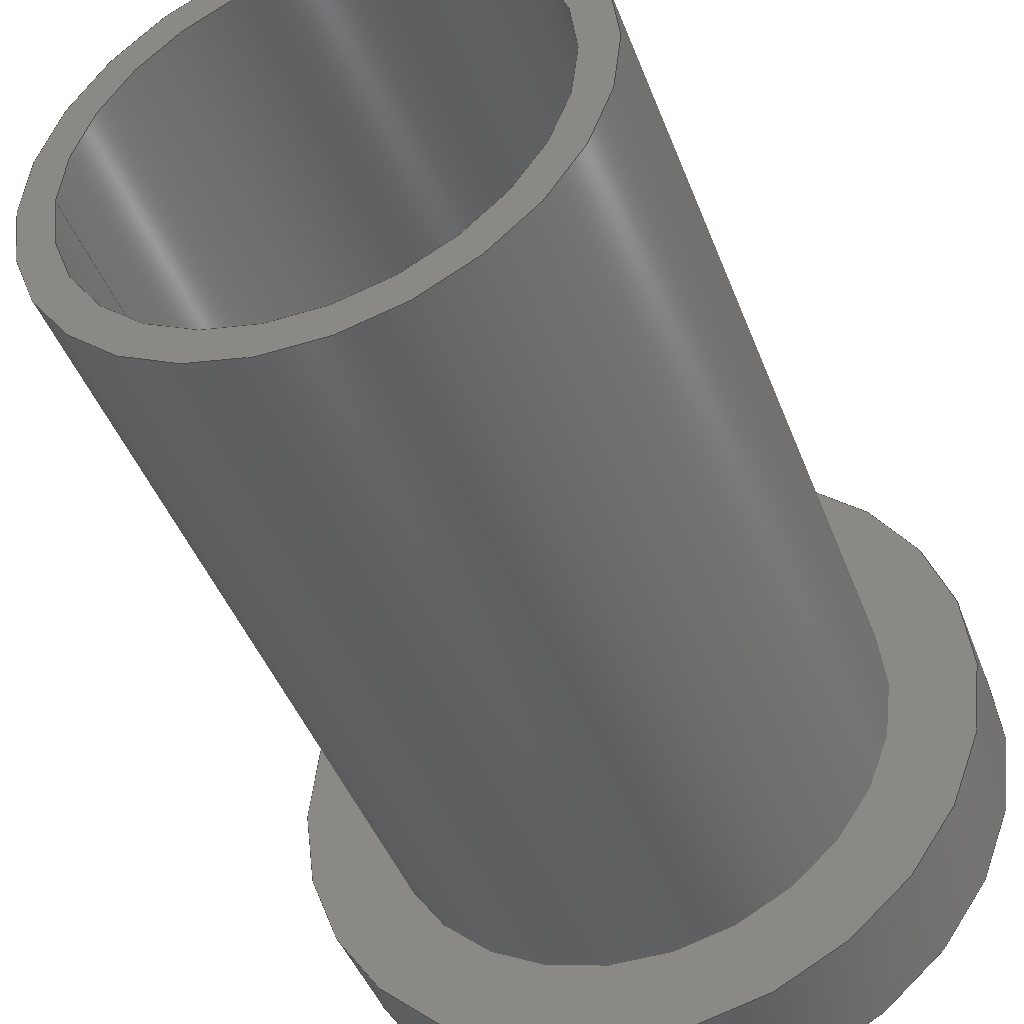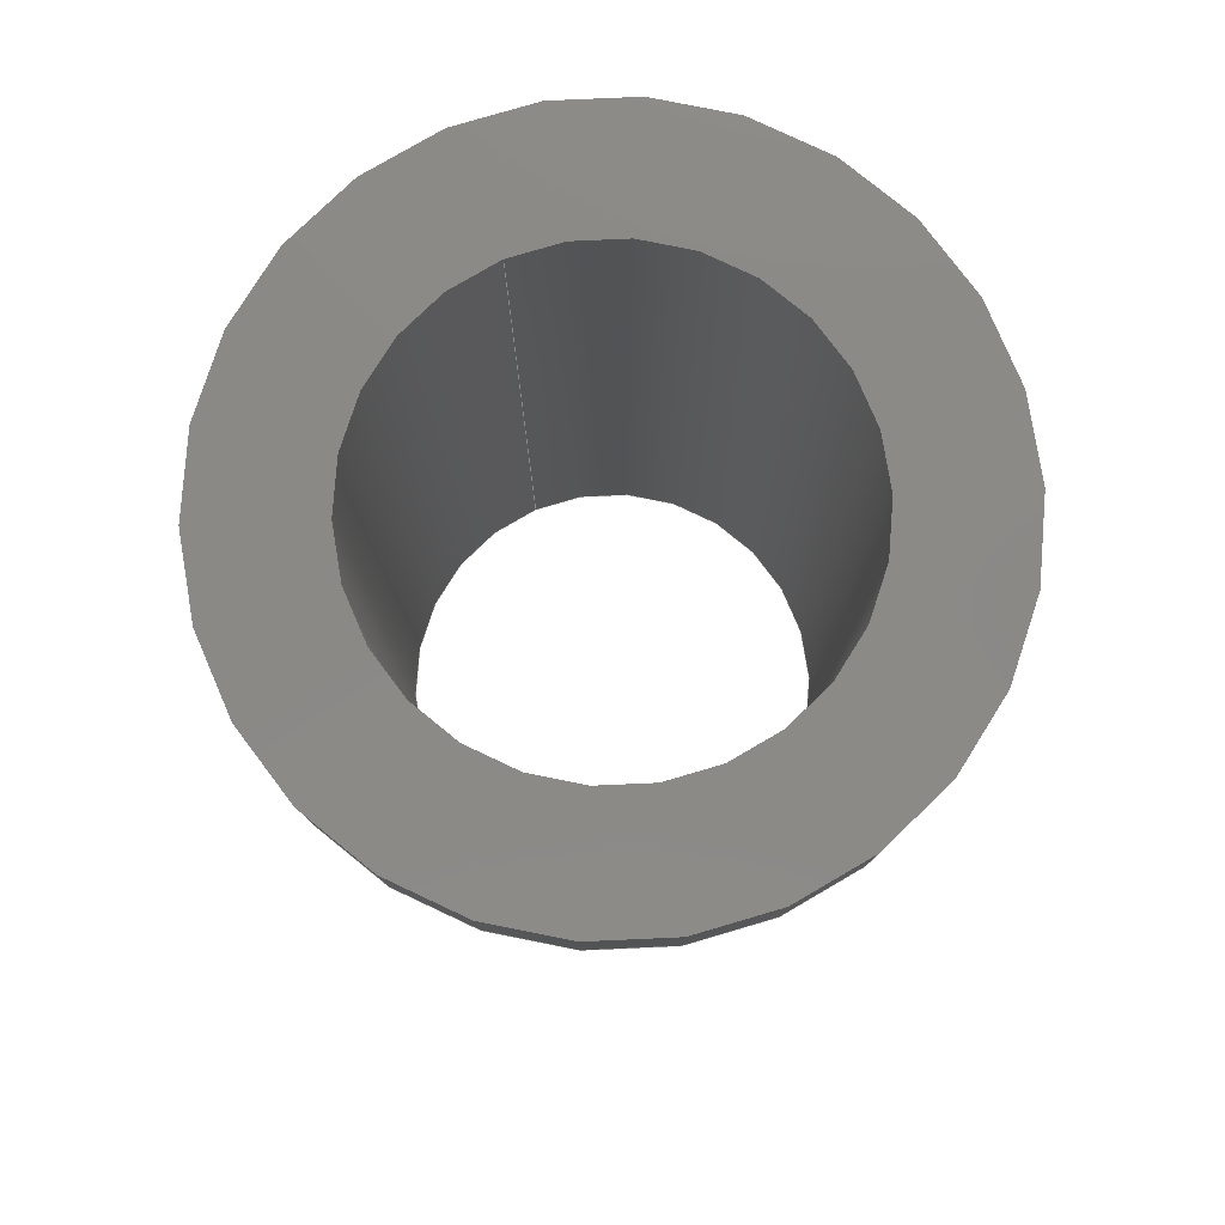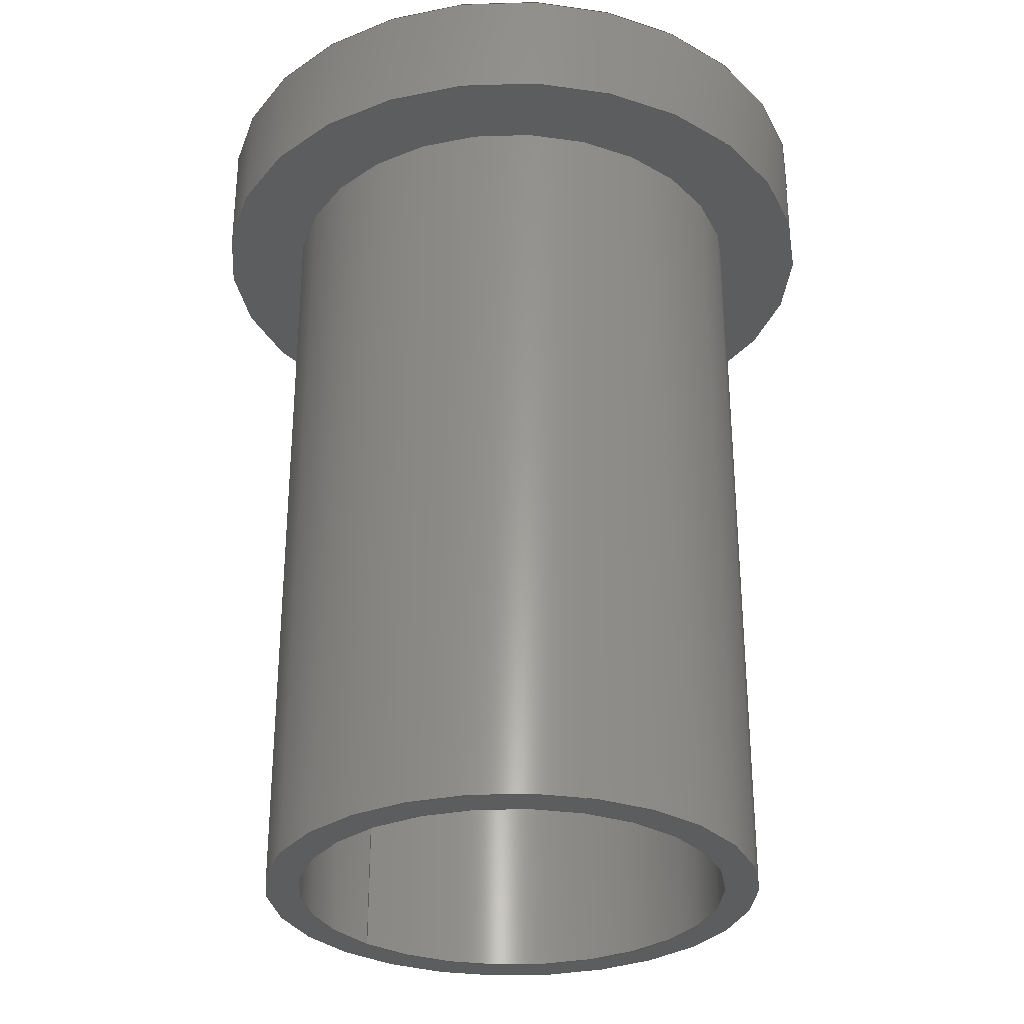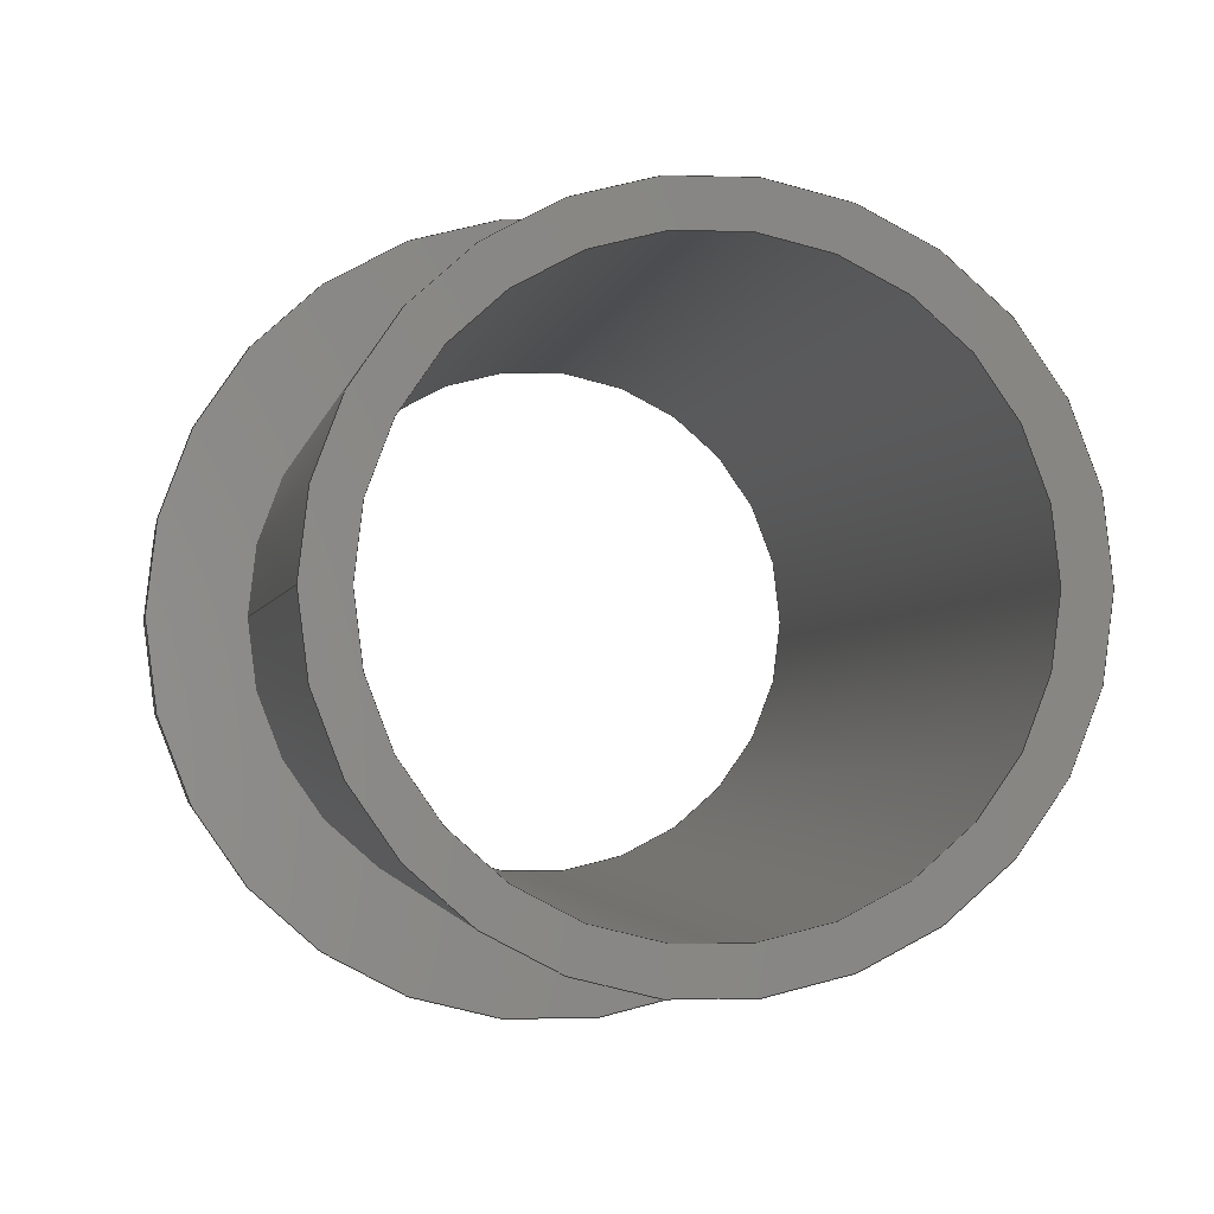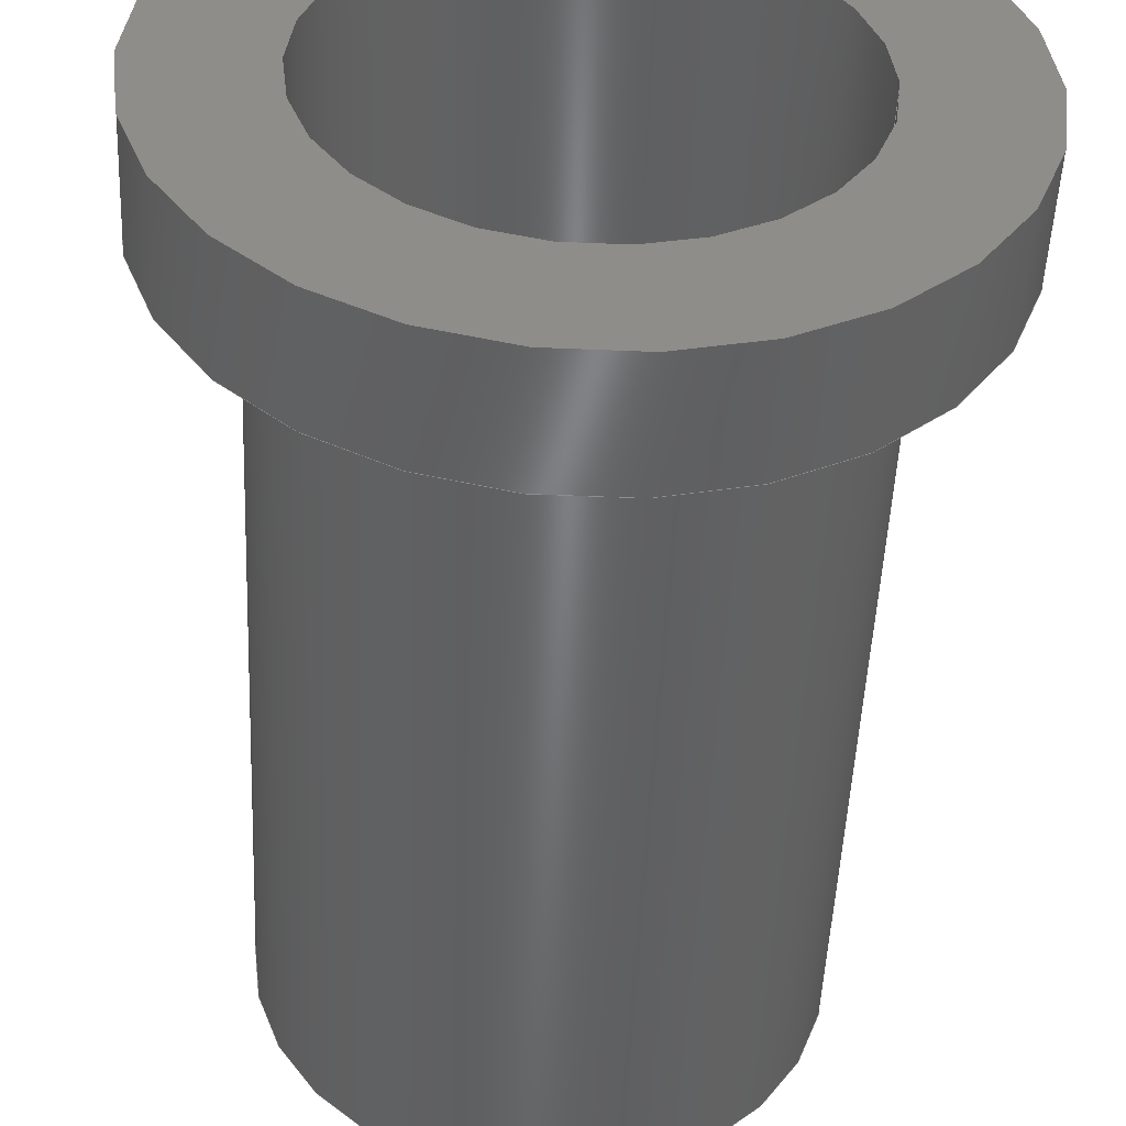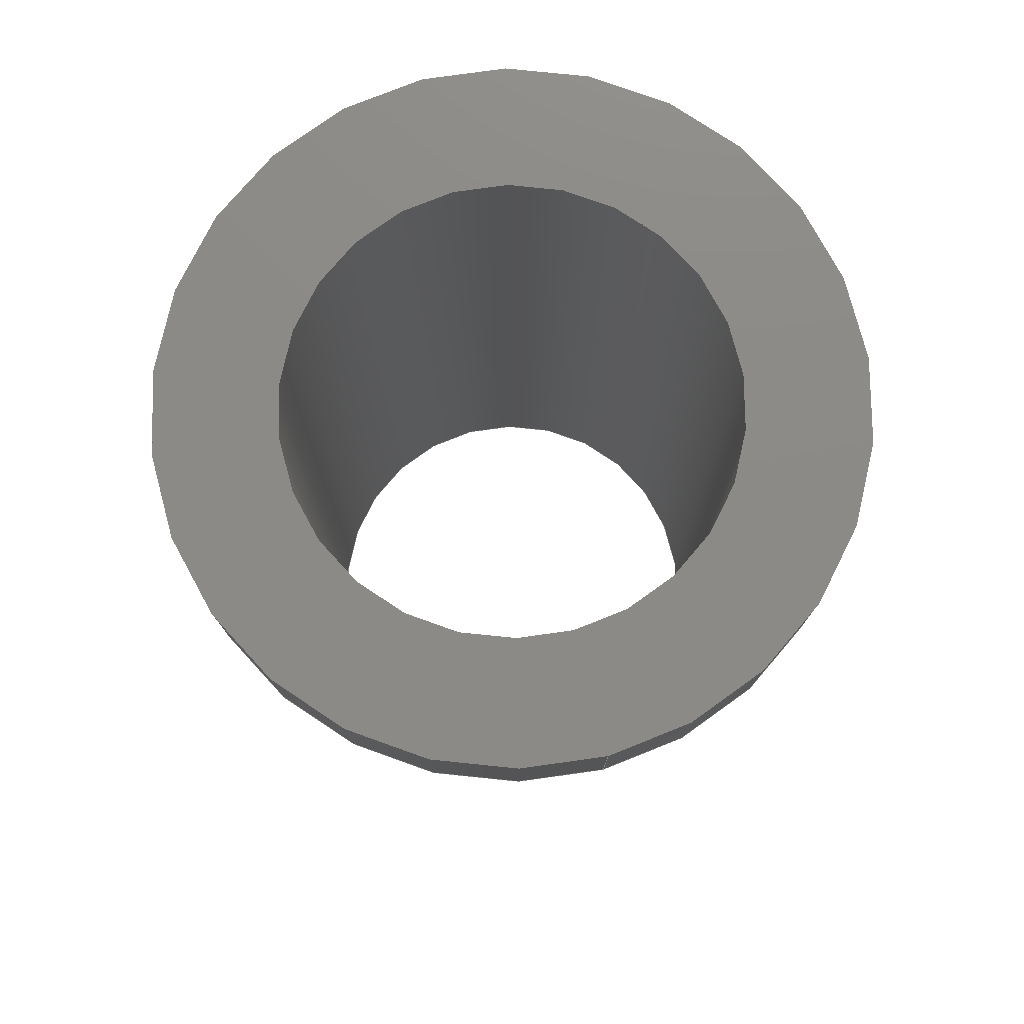
<metadata>
{"format":"step","ext":"step","renderer":"f3d","projection":"perspective","resolution":1024,"background":"white","views":[{"elev":-44.2,"azim":-160.0,"up":"+Y"},{"elev":79.6,"azim":-113.3,"up":"+Z"},{"elev":-30.7,"azim":-136.0,"up":"+Z"},{"elev":-1.6,"azim":171.9,"up":"+Y"},{"elev":-50.1,"azim":-2.6,"up":"+Y"},{"elev":77.5,"azim":75.1,"up":"+Z"}]}
</metadata>
<code>
ISO-10303-21;
DATA;
#1 = APPLICATION_PROTOCOL_DEFINITION('international standard',
  'automotive_design',2000,#2);
#2 = APPLICATION_CONTEXT(
  'core data for automotive mechanical design processes');
#3 = SHAPE_DEFINITION_REPRESENTATION(#4,#10);
#4 = PRODUCT_DEFINITION_SHAPE('','',#5);
#5 = PRODUCT_DEFINITION('design','',#6,#9);
#6 = PRODUCT_DEFINITION_FORMATION('','',#7);
#7 = PRODUCT('Cut','Cut','',(#8));
#8 = PRODUCT_CONTEXT('',#2,'mechanical');
#9 = PRODUCT_DEFINITION_CONTEXT('part definition',#2,'design');
#10 = ADVANCED_BREP_SHAPE_REPRESENTATION('',(#11,#15),#172);
#11 = AXIS2_PLACEMENT_3D('',#12,#13,#14);
#12 = CARTESIAN_POINT('',(0,0,0));
#13 = DIRECTION('',(0,0,1));
#14 = DIRECTION('',(1,0,-0));
#15 = MANIFOLD_SOLID_BREP('',#16);
#16 = CLOSED_SHELL('',(#17,#45,#65,#90,#115,#135,#155));
#17 = ADVANCED_FACE('',(#18,#29),#40,.T.);
#18 = FACE_BOUND('',#19,.T.);
#19 = EDGE_LOOP('',(#20));
#20 = ORIENTED_EDGE('',*,*,#21,.T.);
#21 = EDGE_CURVE('',#22,#22,#24,.T.);
#22 = VERTEX_POINT('',#23);
#23 = CARTESIAN_POINT('',(0.75,-1.837e-16,2.7));
#24 = CIRCLE('',#25,0.75);
#25 = AXIS2_PLACEMENT_3D('',#26,#27,#28);
#26 = CARTESIAN_POINT('',(0,0,2.7));
#27 = DIRECTION('',(0,0,1));
#28 = DIRECTION('',(1,0,0));
#29 = FACE_BOUND('',#30,.T.);
#30 = EDGE_LOOP('',(#31));
#31 = ORIENTED_EDGE('',*,*,#32,.F.);
#32 = EDGE_CURVE('',#33,#33,#35,.T.);
#33 = VERTEX_POINT('',#34);
#34 = CARTESIAN_POINT('',(0.65,-1.592e-16,2.7));
#35 = CIRCLE('',#36,0.65);
#36 = AXIS2_PLACEMENT_3D('',#37,#38,#39);
#37 = CARTESIAN_POINT('',(0,0,2.7));
#38 = DIRECTION('',(0,0,1));
#39 = DIRECTION('',(1,0,0));
#40 = PLANE('',#41);
#41 = AXIS2_PLACEMENT_3D('',#42,#43,#44);
#42 = CARTESIAN_POINT('',(0,0,2.7));
#43 = DIRECTION('',(0,0,1));
#44 = DIRECTION('',(1,0,0));
#45 = ADVANCED_FACE('',(#46,#57),#60,.T.);
#46 = FACE_BOUND('',#47,.T.);
#47 = EDGE_LOOP('',(#48));
#48 = ORIENTED_EDGE('',*,*,#49,.T.);
#49 = EDGE_CURVE('',#50,#50,#52,.T.);
#50 = VERTEX_POINT('',#51);
#51 = CARTESIAN_POINT('',(1,-2.449e-16,2.7));
#52 = CIRCLE('',#53,1);
#53 = AXIS2_PLACEMENT_3D('',#54,#55,#56);
#54 = CARTESIAN_POINT('',(0,0,2.7));
#55 = DIRECTION('',(0,0,1));
#56 = DIRECTION('',(1,0,0));
#57 = FACE_BOUND('',#58,.T.);
#58 = EDGE_LOOP('',(#59));
#59 = ORIENTED_EDGE('',*,*,#21,.F.);
#60 = PLANE('',#61);
#61 = AXIS2_PLACEMENT_3D('',#62,#63,#64);
#62 = CARTESIAN_POINT('',(0,0,2.7));
#63 = DIRECTION('',(0,0,1));
#64 = DIRECTION('',(1,0,0));
#65 = ADVANCED_FACE('',(#66),#85,.F.);
#66 = FACE_BOUND('',#67,.F.);
#67 = EDGE_LOOP('',(#68,#69,#77,#84));
#68 = ORIENTED_EDGE('',*,*,#32,.F.);
#69 = ORIENTED_EDGE('',*,*,#70,.F.);
#70 = EDGE_CURVE('',#71,#33,#73,.T.);
#71 = VERTEX_POINT('',#72);
#72 = CARTESIAN_POINT('',(0.65,-1.592e-16,0));
#73 = LINE('',#74,#75);
#74 = CARTESIAN_POINT('',(0.65,-1.592e-16,0));
#75 = VECTOR('',#76,1);
#76 = DIRECTION('',(0,0,1));
#77 = ORIENTED_EDGE('',*,*,#78,.T.);
#78 = EDGE_CURVE('',#71,#71,#79,.T.);
#79 = CIRCLE('',#80,0.65);
#80 = AXIS2_PLACEMENT_3D('',#81,#82,#83);
#81 = CARTESIAN_POINT('',(0,0,0));
#82 = DIRECTION('',(0,0,1));
#83 = DIRECTION('',(1,0,0));
#84 = ORIENTED_EDGE('',*,*,#70,.T.);
#85 = CYLINDRICAL_SURFACE('',#86,0.65);
#86 = AXIS2_PLACEMENT_3D('',#87,#88,#89);
#87 = CARTESIAN_POINT('',(0,0,0));
#88 = DIRECTION('',(0,0,1));
#89 = DIRECTION('',(1,0,0));
#90 = ADVANCED_FACE('',(#91),#110,.T.);
#91 = FACE_BOUND('',#92,.T.);
#92 = EDGE_LOOP('',(#93,#94,#102,#109));
#93 = ORIENTED_EDGE('',*,*,#49,.F.);
#94 = ORIENTED_EDGE('',*,*,#95,.F.);
#95 = EDGE_CURVE('',#96,#50,#98,.T.);
#96 = VERTEX_POINT('',#97);
#97 = CARTESIAN_POINT('',(1,-2.449e-16,2.35));
#98 = LINE('',#99,#100);
#99 = CARTESIAN_POINT('',(1,-2.449e-16,2.35));
#100 = VECTOR('',#101,1);
#101 = DIRECTION('',(0,0,1));
#102 = ORIENTED_EDGE('',*,*,#103,.T.);
#103 = EDGE_CURVE('',#96,#96,#104,.T.);
#104 = CIRCLE('',#105,1);
#105 = AXIS2_PLACEMENT_3D('',#106,#107,#108);
#106 = CARTESIAN_POINT('',(0,0,2.35));
#107 = DIRECTION('',(0,0,1));
#108 = DIRECTION('',(1,0,0));
#109 = ORIENTED_EDGE('',*,*,#95,.T.);
#110 = CYLINDRICAL_SURFACE('',#111,1);
#111 = AXIS2_PLACEMENT_3D('',#112,#113,#114);
#112 = CARTESIAN_POINT('',(0,0,2.35));
#113 = DIRECTION('',(0,0,1));
#114 = DIRECTION('',(1,0,0));
#115 = ADVANCED_FACE('',(#116,#127),#130,.F.);
#116 = FACE_BOUND('',#117,.F.);
#117 = EDGE_LOOP('',(#118));
#118 = ORIENTED_EDGE('',*,*,#119,.T.);
#119 = EDGE_CURVE('',#120,#120,#122,.T.);
#120 = VERTEX_POINT('',#121);
#121 = CARTESIAN_POINT('',(0.75,-1.837e-16,0));
#122 = CIRCLE('',#123,0.75);
#123 = AXIS2_PLACEMENT_3D('',#124,#125,#126);
#124 = CARTESIAN_POINT('',(0,0,0));
#125 = DIRECTION('',(0,0,1));
#126 = DIRECTION('',(1,0,0));
#127 = FACE_BOUND('',#128,.F.);
#128 = EDGE_LOOP('',(#129));
#129 = ORIENTED_EDGE('',*,*,#78,.F.);
#130 = PLANE('',#131);
#131 = AXIS2_PLACEMENT_3D('',#132,#133,#134);
#132 = CARTESIAN_POINT('',(0,0,0));
#133 = DIRECTION('',(0,0,1));
#134 = DIRECTION('',(1,0,0));
#135 = ADVANCED_FACE('',(#136,#139),#150,.F.);
#136 = FACE_BOUND('',#137,.F.);
#137 = EDGE_LOOP('',(#138));
#138 = ORIENTED_EDGE('',*,*,#103,.T.);
#139 = FACE_BOUND('',#140,.F.);
#140 = EDGE_LOOP('',(#141));
#141 = ORIENTED_EDGE('',*,*,#142,.F.);
#142 = EDGE_CURVE('',#143,#143,#145,.T.);
#143 = VERTEX_POINT('',#144);
#144 = CARTESIAN_POINT('',(0.75,-1.837e-16,2.35));
#145 = CIRCLE('',#146,0.75);
#146 = AXIS2_PLACEMENT_3D('',#147,#148,#149);
#147 = CARTESIAN_POINT('',(0,0,2.35));
#148 = DIRECTION('',(0,0,1));
#149 = DIRECTION('',(1,0,0));
#150 = PLANE('',#151);
#151 = AXIS2_PLACEMENT_3D('',#152,#153,#154);
#152 = CARTESIAN_POINT('',(0,0,2.35));
#153 = DIRECTION('',(0,0,1));
#154 = DIRECTION('',(1,0,0));
#155 = ADVANCED_FACE('',(#156),#167,.T.);
#156 = FACE_BOUND('',#157,.T.);
#157 = EDGE_LOOP('',(#158,#159,#165,#166));
#158 = ORIENTED_EDGE('',*,*,#142,.F.);
#159 = ORIENTED_EDGE('',*,*,#160,.F.);
#160 = EDGE_CURVE('',#120,#143,#161,.T.);
#161 = LINE('',#162,#163);
#162 = CARTESIAN_POINT('',(0.75,-1.837e-16,0));
#163 = VECTOR('',#164,1);
#164 = DIRECTION('',(0,0,1));
#165 = ORIENTED_EDGE('',*,*,#119,.T.);
#166 = ORIENTED_EDGE('',*,*,#160,.T.);
#167 = CYLINDRICAL_SURFACE('',#168,0.75);
#168 = AXIS2_PLACEMENT_3D('',#169,#170,#171);
#169 = CARTESIAN_POINT('',(0,0,0));
#170 = DIRECTION('',(0,0,1));
#171 = DIRECTION('',(1,0,0));
#172 = ( GEOMETRIC_REPRESENTATION_CONTEXT(3) 
GLOBAL_UNCERTAINTY_ASSIGNED_CONTEXT((#176)) GLOBAL_UNIT_ASSIGNED_CONTEXT
((#173,#174,#175)) REPRESENTATION_CONTEXT('Context #1',
  '3D Context with UNIT and UNCERTAINTY') );
#173 = ( LENGTH_UNIT() NAMED_UNIT(*) SI_UNIT(.MILLI.,.METRE.) );
#174 = ( NAMED_UNIT(*) PLANE_ANGLE_UNIT() SI_UNIT($,.RADIAN.) );
#175 = ( NAMED_UNIT(*) SI_UNIT($,.STERADIAN.) SOLID_ANGLE_UNIT() );
#176 = UNCERTAINTY_MEASURE_WITH_UNIT(LENGTH_MEASURE(1e-07),#173,
  'distance_accuracy_value','confusion accuracy');
#177 = PRODUCT_RELATED_PRODUCT_CATEGORY('part',$,(#7));
#178 = MECHANICAL_DESIGN_GEOMETRIC_PRESENTATION_REPRESENTATION('',(#179)
  ,#172);
#179 = STYLED_ITEM('color',(#180),#15);
#180 = PRESENTATION_STYLE_ASSIGNMENT((#181,#187));
#181 = SURFACE_STYLE_USAGE(.BOTH.,#182);
#182 = SURFACE_SIDE_STYLE('',(#183));
#183 = SURFACE_STYLE_FILL_AREA(#184);
#184 = FILL_AREA_STYLE('',(#185));
#185 = FILL_AREA_STYLE_COLOUR('',#186);
#186 = COLOUR_RGB('',0.7333,0.7333,0.2431);
#187 = CURVE_STYLE('',#188,POSITIVE_LENGTH_MEASURE(0.1),#186);
#188 = DRAUGHTING_PRE_DEFINED_CURVE_FONT('continuous');
ENDSEC;
END-ISO-10303-21;

</code>
